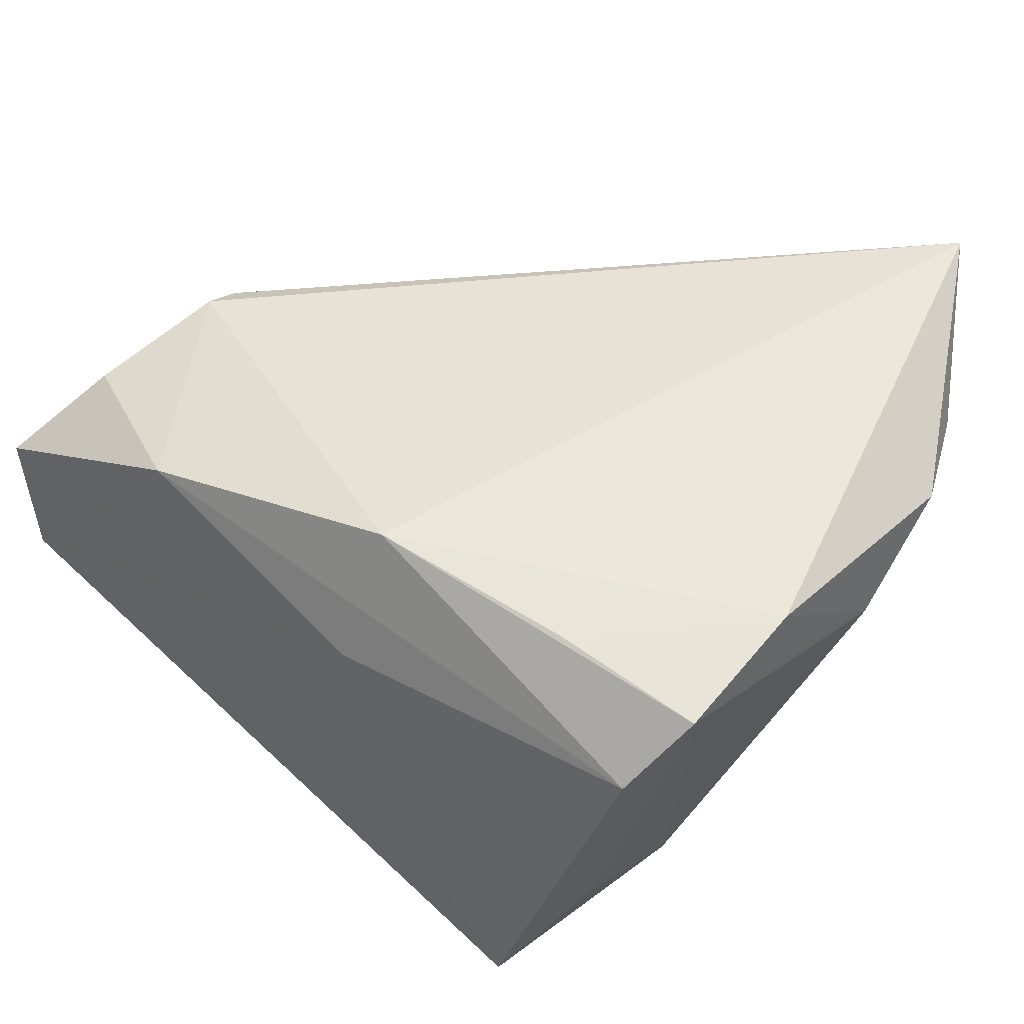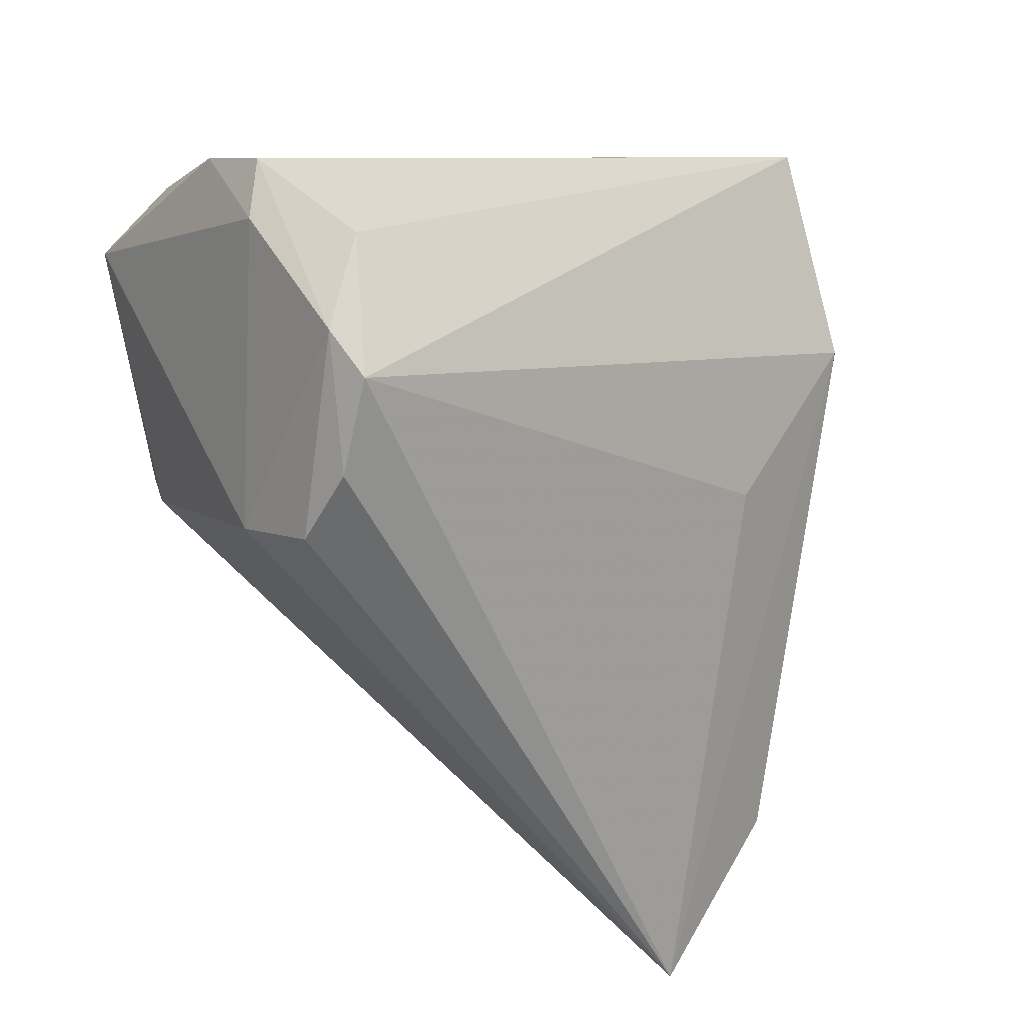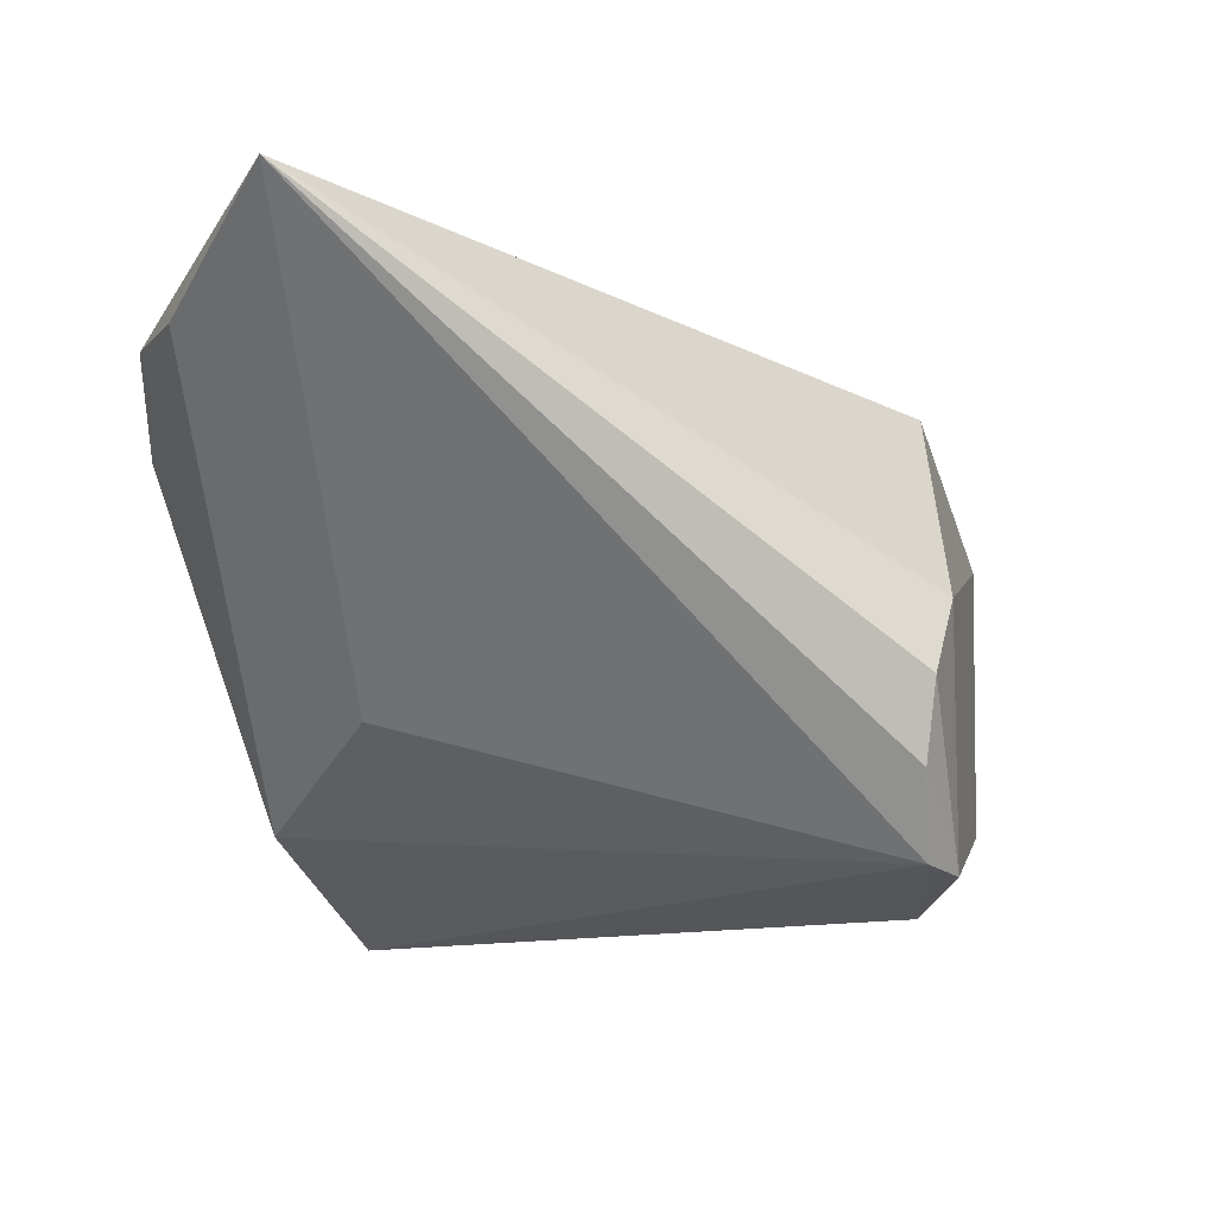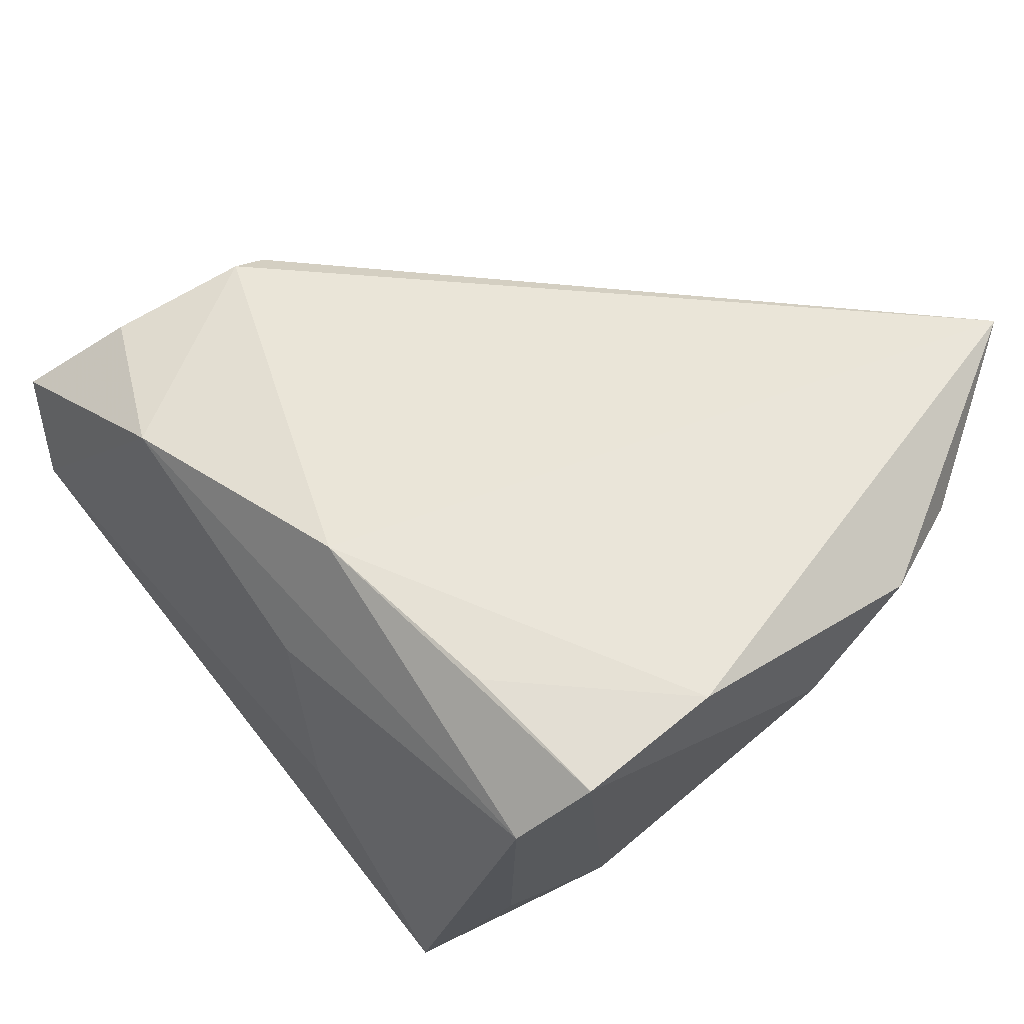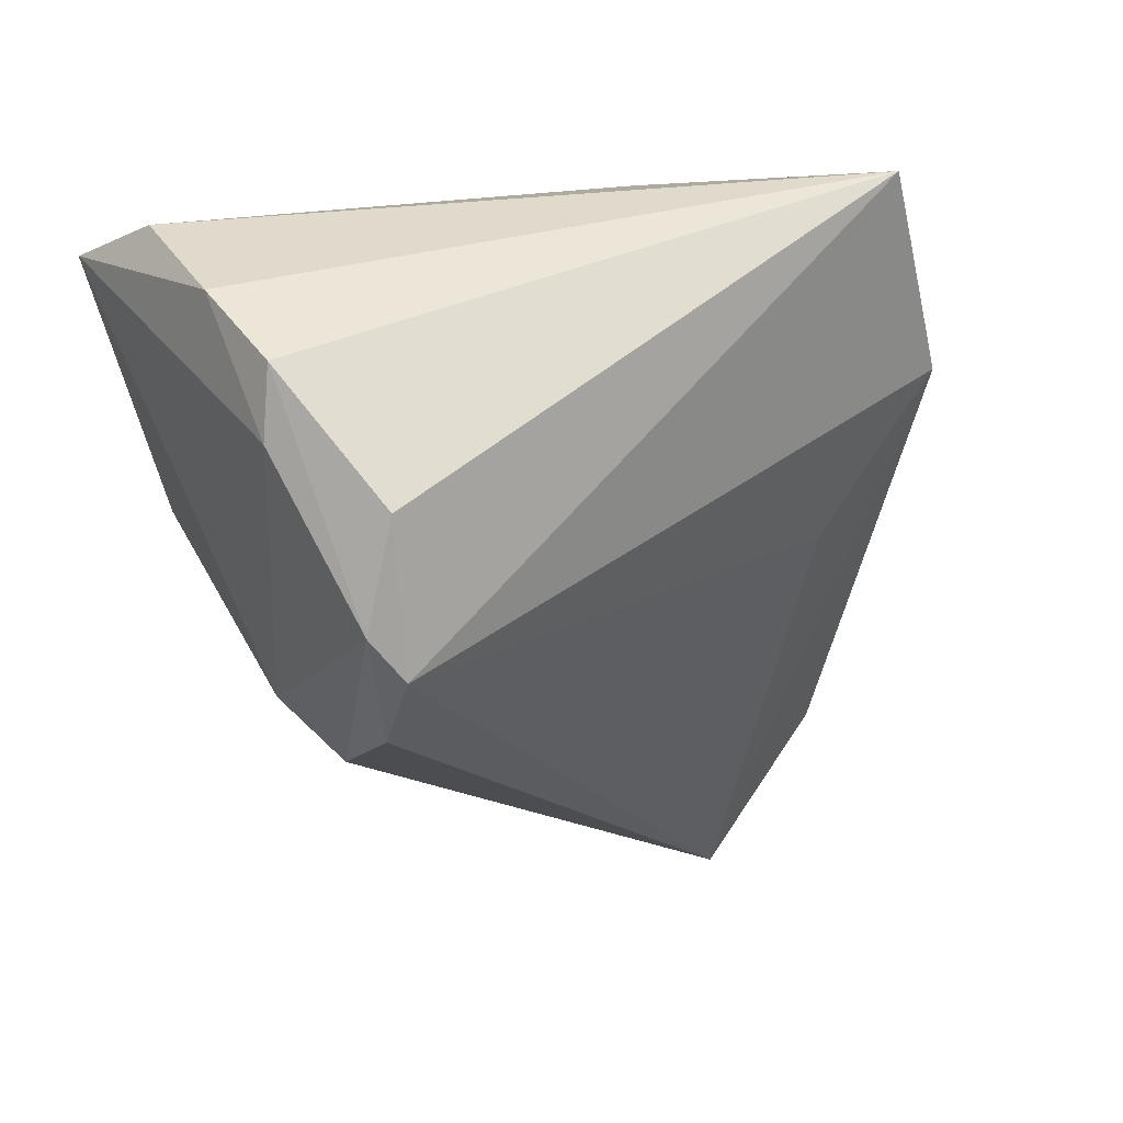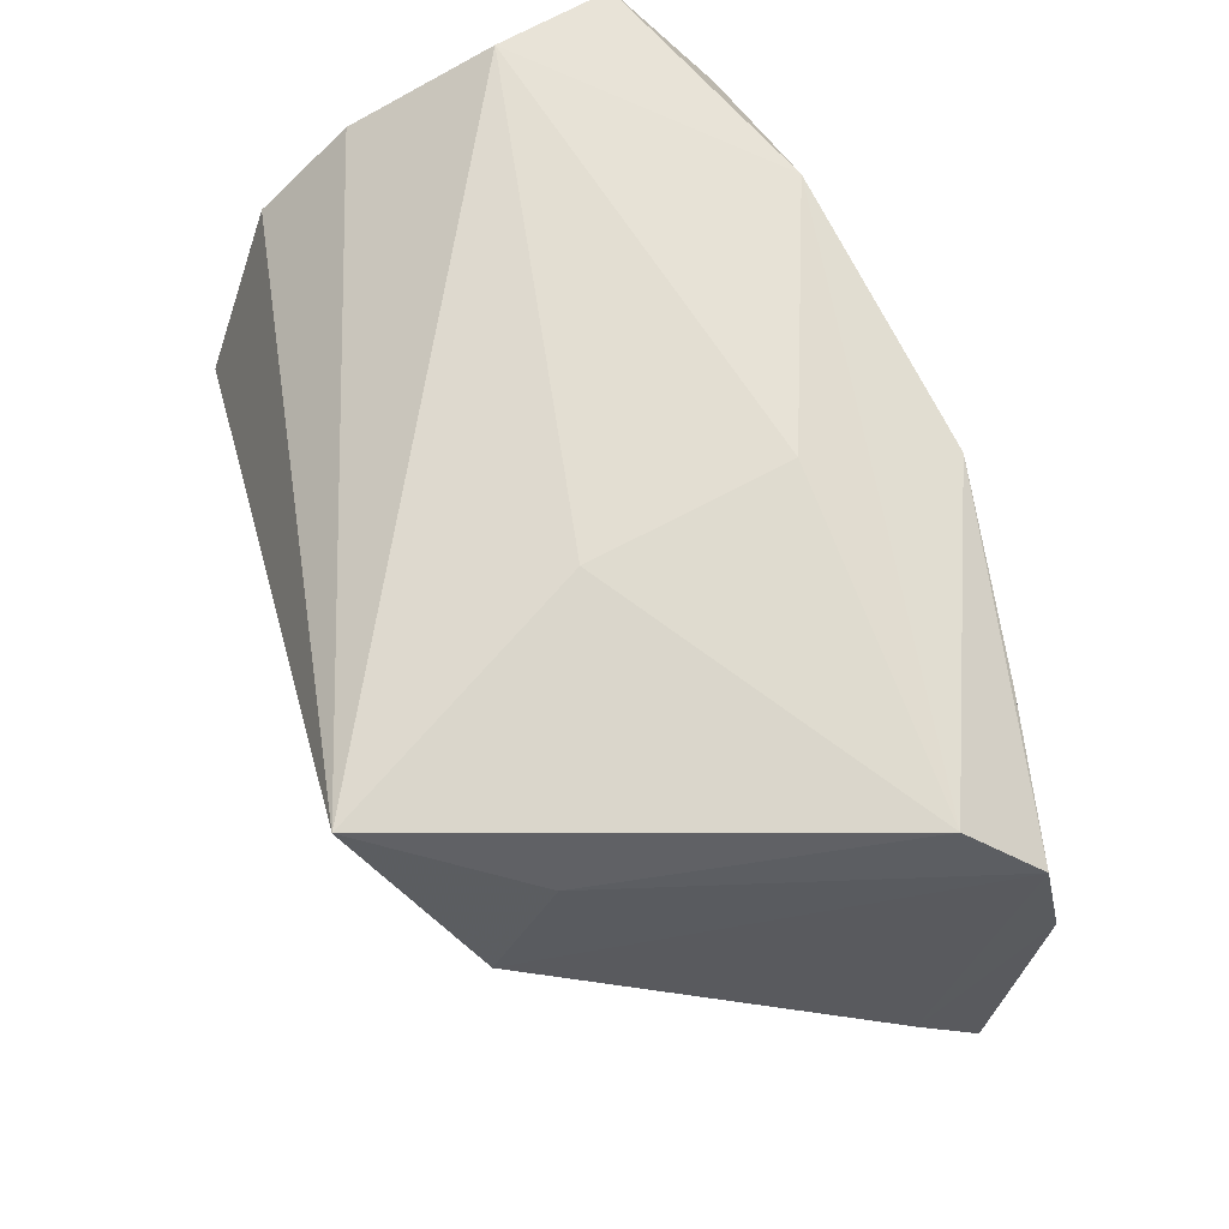
<metadata>
{"format":"obj","ext":"obj","renderer":"f3d","projection":"perspective","resolution":1024,"background":"white","views":[{"elev":48.7,"azim":-149.3,"up":"+Z"},{"elev":-33.7,"azim":153.2,"up":"+Y"},{"elev":-14.9,"azim":-8.1,"up":"+Z"},{"elev":54.0,"azim":-137.9,"up":"+Z"},{"elev":3.1,"azim":152.0,"up":"+Y"},{"elev":74.1,"azim":-107.0,"up":"+Y"}]}
</metadata>
<code>
v -0.005145 0.03167 -0.009101
v 0.03704 -0.0038 -0.03659
v -0.03401 0.01102 -0.02656
v -0.0452 0.008981 0.02529
v -0.022 0.03167 -0.03659
v -0.03846 -0.05339 0.02833
v 0.04914 0.0258 -0.001329
v 0.03275 -0.0306 -0.01495
v -0.03781 0.03167 0.01537
v 0.03653 -0.02448 -0.005103
v 0.03219 -0.02756 -0.02426
v -0.02554 0.02411 0.02572
v 0.04501 0.01356 0.01995
v -0.002769 0.02396 0.02871
v 0.0339 -0.02069 -0.03325
v 0.04871 0.01826 -0.01702
v 0.04605 0.002781 -0.0261
v -0.05037 -0.02023 0.01973
v 0.028 0.02493 0.02286
v -0.04903 -0.006761 0.01182
v 0.03883 -0.005314 0.02155
v 0.04605 0.01095 -0.02729
v -0.02524 -0.008095 -0.017
v -0.04698 -0.03326 0.01823
v 0.03852 -0.01607 -0.03377
v -0.04255 0.02515 0.02285
v -0.0007197 0.03032 0.01281
v 0.03962 -0.001448 0.02288
v -0.03148 0.02555 -0.01909
v 0.05286 0.02317 0.01144
f 5 9 1
f 4 20 18
f 18 6 4
f 4 6 14
f 9 14 19
f 29 9 5
f 24 6 18
f 5 1 7
f 7 19 30
f 2 15 5
f 5 22 2
f 26 14 9
f 20 4 26
f 9 29 26
f 27 1 9
f 9 19 27
f 27 7 1
f 19 7 27
f 21 10 30
f 6 10 21
f 8 10 6
f 30 10 17
f 6 24 3
f 5 15 3
f 3 29 5
f 18 20 3
f 3 24 18
f 20 26 3
f 3 26 29
f 16 22 5
f 5 7 16
f 16 7 30
f 30 17 16
f 16 17 22
f 12 4 14
f 14 26 12
f 12 26 4
f 30 19 13
f 11 6 15
f 11 8 6
f 25 2 22
f 22 17 25
f 15 2 25
f 25 11 15
f 8 11 25
f 10 8 25
f 25 17 10
f 15 6 23
f 23 3 15
f 6 3 23
f 28 21 30
f 30 13 28
f 14 6 28
f 6 21 28
f 28 19 14
f 28 13 19

</code>
